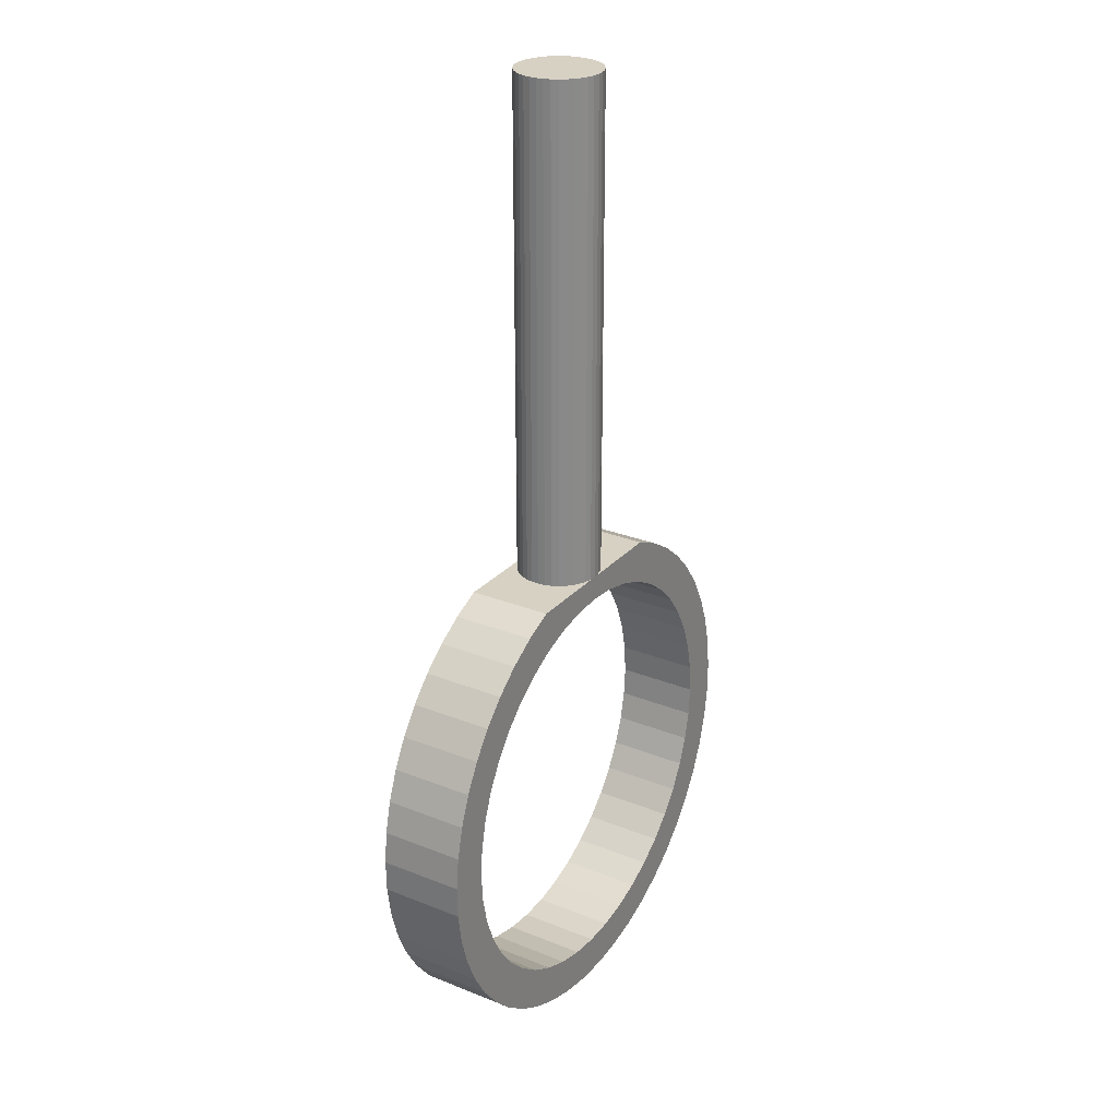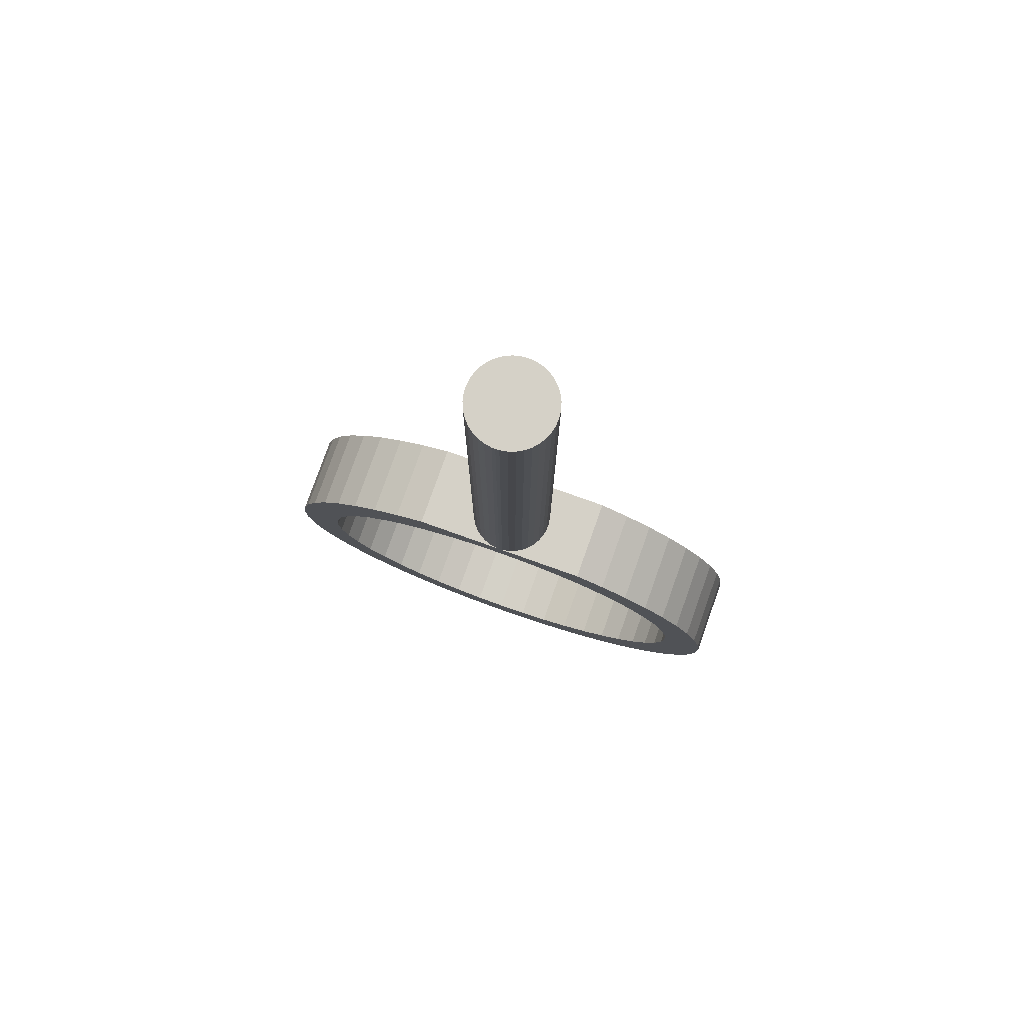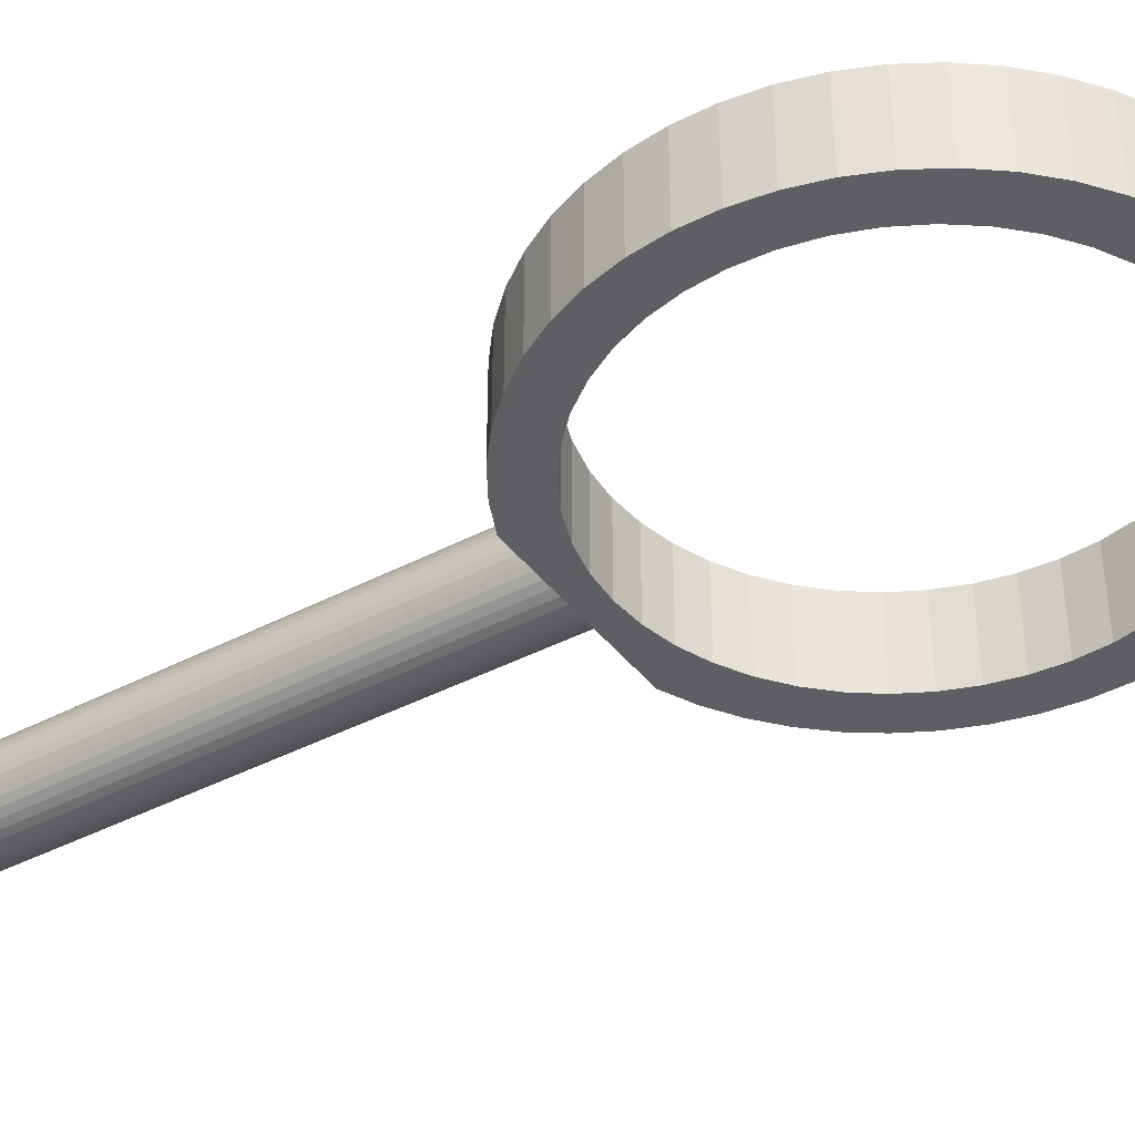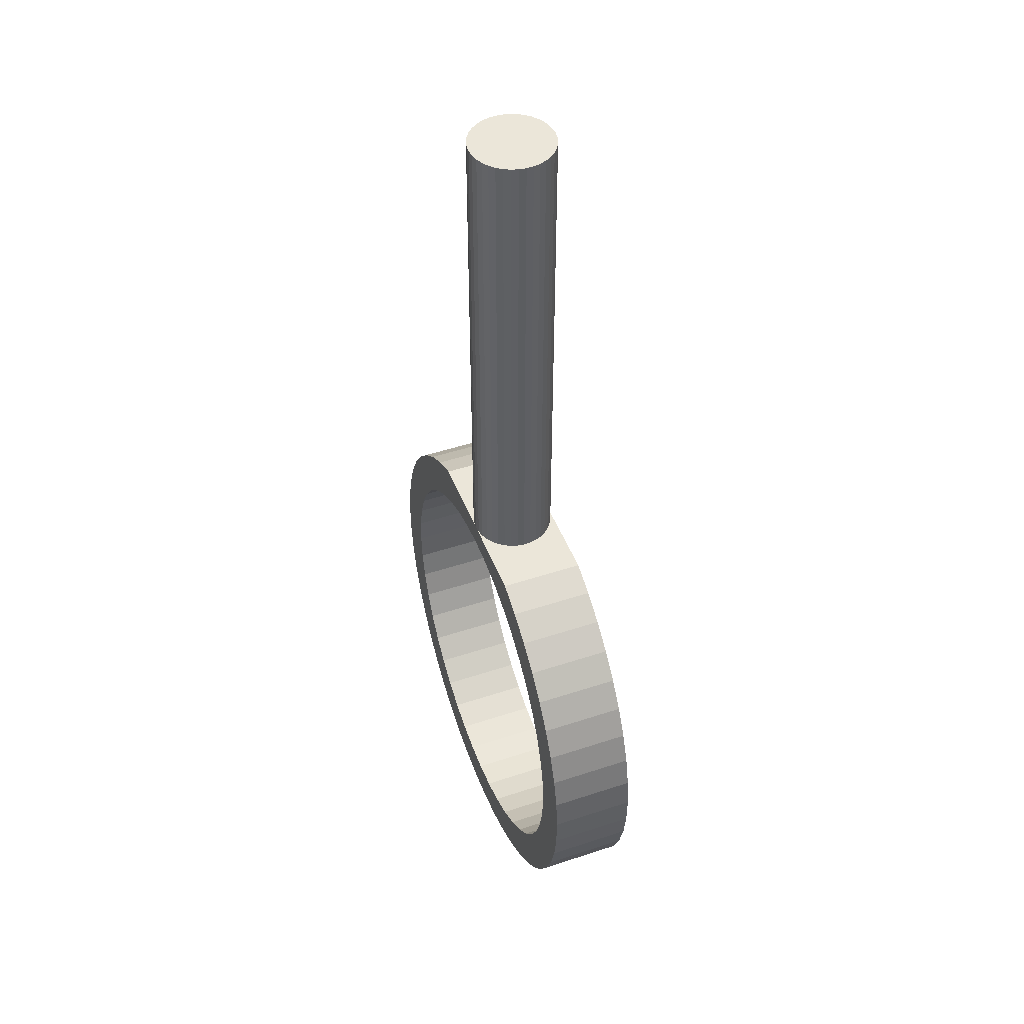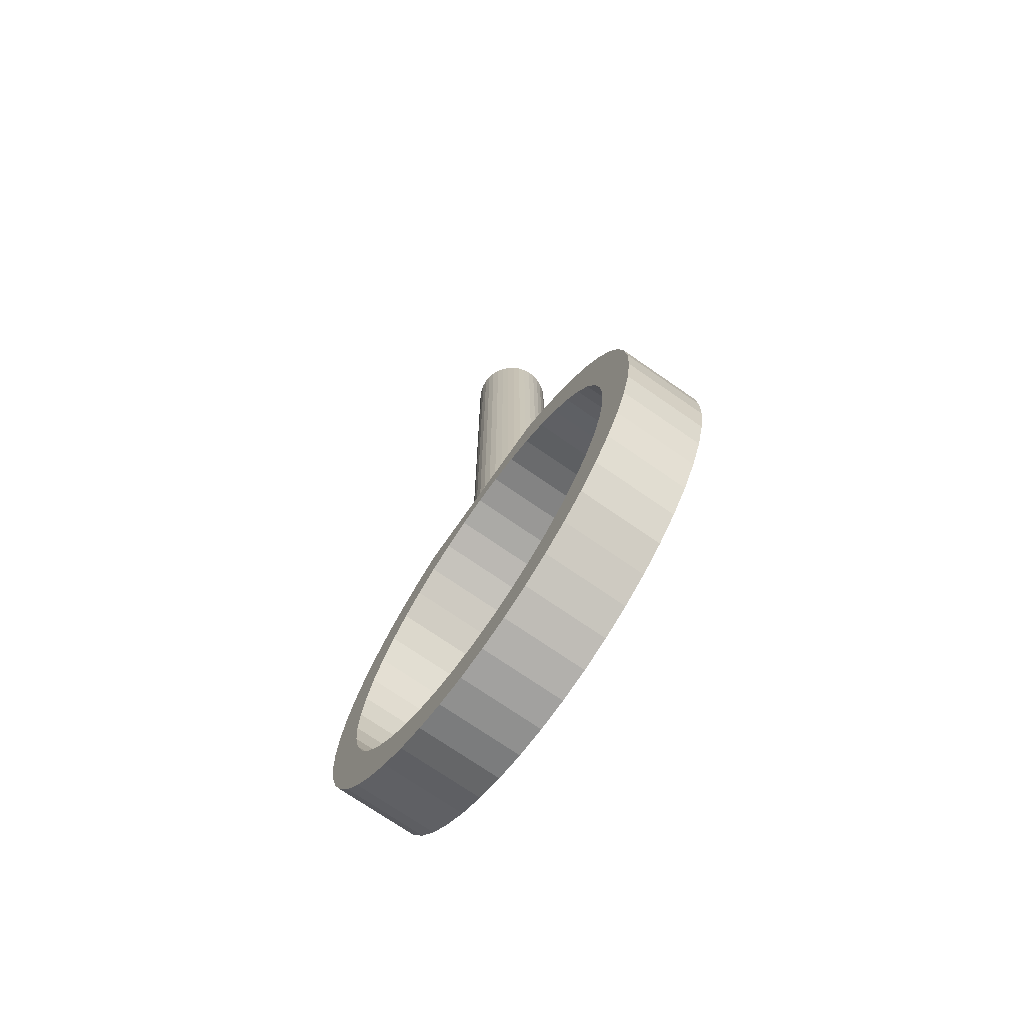
<metadata>
{"format":"obj","ext":"obj","renderer":"f3d","projection":"perspective","resolution":1024,"background":"white","views":[{"elev":27.1,"azim":121.9,"up":"+Z"},{"elev":79.3,"azim":19.6,"up":"+Z"},{"elev":-39.7,"azim":123.3,"up":"+Y"},{"elev":47.1,"azim":-110.6,"up":"+Z"},{"elev":-72.2,"azim":-124.8,"up":"+Z"}]}
</metadata>
<code>
v -48.84 0 -152.4
v -76.2 0 -152.4
v -75.12 0.046 -152.4
v -70.01 23.79 -152.4
v -71.97 24.68 -152.4
v -48.84 25.4 -152.4
v -74.05 25.22 -152.4
v -76.2 25.4 -152.4
v -63.78 15.38 -152.4
v -64.42 17.43 -152.4
v -65.39 19.36 -152.4
v -73 0.41 -152.4
v -70.97 1.127 -152.4
v -69.09 2.178 -152.4
v -67.41 3.531 -152.4
v -65.99 5.148 -152.4
v -64.86 6.982 -152.4
v -66.67 21.09 -152.4
v -68.22 22.58 -152.4
v -64.06 8.981 -152.4
v -63.6 11.09 -152.4
v -63.51 13.24 -152.4
v -76.2 25.4 -160
v -67.16 25.4 -160.7
v -76.2 25.4 -287
v -85.24 25.4 -286.4
v -90.86 25.4 -298.3
v -15.27 25.4 -241.4
v -1.768 25.4 -239.8
v -13.35 25.4 -232.6
v -0.287 25.4 -230.1
v -12.7 25.4 -223.5
v -0.068 25.4 -220.3
v -13.35 25.4 -214.5
v -1.115 25.4 -210.5
v -15.27 25.4 -205.6
v -3.41 25.4 -201
v -18.44 25.4 -197.1
v -6.916 25.4 -191.8
v -22.78 25.4 -189.2
v -11.57 25.4 -183.1
v -28.21 25.4 -181.9
v -17.31 25.4 -175.2
v -34.62 25.4 -175.5
v -24.02 25.4 -168
v -41.87 25.4 -170.1
v -31.6 25.4 -161.7
v -39.92 25.4 -156.5
v -49.82 25.4 -165.8
v -58.31 25.4 -162.6
v -100.4 25.4 -295.8
v -94.09 25.4 -284.4
v -109.5 25.4 -292.1
v -102.6 25.4 -281.3
v -118 25.4 -287.2
v -110.5 25.4 -276.9
v -125.9 25.4 -281.3
v -117.8 25.4 -271.5
v -132.9 25.4 -274.5
v -124.2 25.4 -265.1
v -139 25.4 -266.7
v -129.6 25.4 -257.9
v -144 25.4 -258.3
v -134 25.4 -249.9
v -147.9 25.4 -249.3
v -137.1 25.4 -241.4
v -150.6 25.4 -239.8
v -139.1 25.4 -232.6
v -152.1 25.4 -230.1
v -152.3 25.4 -220.3
v -139.7 25.4 -223.5
v -151.3 25.4 -210.5
v -139.1 25.4 -214.5
v -149 25.4 -201
v -137.1 25.4 -205.6
v -145.5 25.4 -191.8
v -134 25.4 -197.1
v -140.8 25.4 -183.1
v -129.6 25.4 -189.2
v -135.1 25.4 -175.2
v -124.2 25.4 -181.9
v -128.4 25.4 -168
v -117.8 25.4 -175.5
v -120.8 25.4 -161.7
v -110.5 25.4 -170.1
v -112.5 25.4 -156.5
v -102.6 25.4 -165.8
v -103.6 25.4 -152.4
v -94.09 25.4 -162.6
v -85.24 25.4 -160.7
v -81.11 25.4 -299.6
v -71.29 25.4 -299.6
v -67.16 25.4 -286.4
v -61.54 25.4 -298.3
v -58.31 25.4 -284.4
v -52.04 25.4 -295.8
v -49.82 25.4 -281.3
v -42.94 25.4 -292.1
v -41.87 25.4 -276.9
v -34.4 25.4 -287.2
v -34.62 25.4 -271.5
v -26.55 25.4 -281.3
v -28.21 25.4 -265.1
v -19.52 25.4 -274.5
v -22.78 25.4 -257.9
v -13.44 25.4 -266.7
v -18.44 25.4 -249.9
v -8.399 25.4 -258.3
v -4.488 25.4 -249.3
v -67.16 0 -160.7
v -58.31 0 -162.6
v -49.82 0 -165.8
v -39.92 0 -156.5
v -41.87 0 -170.1
v -31.6 0 -161.7
v -34.62 0 -175.5
v -24.02 0 -168
v -28.21 0 -181.9
v -17.31 0 -175.2
v -22.78 0 -189.2
v -11.57 0 -183.1
v -18.44 0 -197.1
v -6.916 0 -191.8
v -15.27 0 -205.6
v -3.41 0 -201
v -13.35 0 -214.5
v -1.115 0 -210.5
v -12.7 0 -223.5
v -0.068 0 -220.3
v -13.35 0 -232.6
v -76.2 0 -160
v -85.24 0 -160.7
v -103.6 0 -152.4
v -94.09 0 -162.6
v -102.6 0 -165.8
v -112.5 0 -156.5
v -110.5 0 -170.1
v -0.287 0 -230.1
v -1.768 0 -239.8
v -15.27 0 -241.4
v -4.488 0 -249.3
v -18.44 0 -249.9
v -8.399 0 -258.3
v -22.78 0 -257.9
v -13.44 0 -266.7
v -28.21 0 -265.1
v -19.52 0 -274.5
v -34.62 0 -271.5
v -26.55 0 -281.3
v -41.87 0 -276.9
v -34.4 0 -287.2
v -49.82 0 -281.3
v -42.94 0 -292.1
v -58.31 0 -284.4
v -52.04 0 -295.8
v -67.16 0 -286.4
v -137.1 0 -241.4
v -150.6 0 -239.8
v -139.1 0 -232.6
v -152.1 0 -230.1
v -139.7 0 -223.5
v -152.3 0 -220.3
v -139.1 0 -214.5
v -151.3 0 -210.5
v -137.1 0 -205.6
v -149 0 -201
v -134 0 -197.1
v -145.5 0 -191.8
v -129.6 0 -189.2
v -140.8 0 -183.1
v -124.2 0 -181.9
v -135.1 0 -175.2
v -117.8 0 -175.5
v -128.4 0 -168
v -120.8 0 -161.7
v -61.54 0 -298.3
v -71.29 0 -299.6
v -76.2 0 -287
v -81.11 0 -299.6
v -85.24 0 -286.4
v -90.86 0 -298.3
v -94.09 0 -284.4
v -100.4 0 -295.8
v -102.6 0 -281.3
v -109.5 0 -292.1
v -110.5 0 -276.9
v -118 0 -287.2
v -117.8 0 -271.5
v -125.9 0 -281.3
v -124.2 0 -265.1
v -132.9 0 -274.5
v -129.6 0 -257.9
v -139 0 -266.7
v -134 0 -249.9
v -144 0 -258.3
v -147.9 0 -249.3
v -78.35 25.22 -152.4
v -80.43 24.68 -152.4
v -82.39 23.79 -152.4
v -84.18 22.58 -152.4
v -88.34 8.981 -152.4
v -87.54 6.982 -152.4
v -86.41 5.148 -152.4
v -84.99 3.531 -152.4
v -83.31 2.178 -152.4
v -81.43 1.127 -152.4
v -79.4 0.41 -152.4
v -77.28 0.046 -152.4
v -85.73 21.09 -152.4
v -87.01 19.36 -152.4
v -87.98 17.43 -152.4
v -88.61 15.38 -152.4
v -88.89 13.24 -152.4
v -88.8 11.09 -152.4
v -77.28 0.046 0
v -76.2 0 0
v -75.12 0.046 0
v -73 0.41 0
v -70.97 1.127 0
v -69.09 2.178 0
v -67.41 3.531 0
v -65.99 5.148 0
v -64.86 6.982 0
v -64.06 8.981 0
v -63.6 11.09 0
v -63.51 13.24 0
v -63.78 15.38 0
v -64.42 17.43 0
v -65.39 19.36 0
v -66.67 21.09 0
v -68.22 22.58 0
v -70.01 23.79 0
v -71.97 24.68 0
v -74.05 25.22 0
v -76.2 25.4 0
v -78.35 25.22 0
v -80.43 24.68 0
v -82.39 23.79 0
v -84.18 22.58 0
v -85.73 21.09 0
v -87.01 19.36 0
v -87.98 17.43 0
v -88.61 15.38 0
v -88.89 13.24 0
v -88.8 11.09 0
v -88.34 8.981 0
v -87.54 6.982 0
v -86.41 5.148 0
v -84.99 3.531 0
v -83.31 2.178 0
v -81.43 1.127 0
v -79.4 0.41 0
v -76.2 12.7 0
f 1 3 2
f 4 6 5
f 6 7 5
f 6 8 7
f 9 6 10
f 6 11 10
f 3 1 12
f 1 13 12
f 1 14 13
f 14 1 15
f 1 16 15
f 1 17 16
f 11 6 18
f 6 19 18
f 6 4 19
f 17 1 20
f 1 21 20
f 1 6 21
f 6 22 21
f 6 9 22
f 23 8 24
f 25 27 26
f 8 6 24
f 28 30 29
f 30 31 29
f 30 32 31
f 32 33 31
f 32 34 33
f 34 35 33
f 34 36 35
f 36 37 35
f 36 38 37
f 38 39 37
f 38 40 39
f 40 41 39
f 40 42 41
f 42 43 41
f 42 44 43
f 44 45 43
f 44 46 45
f 45 46 47
f 46 48 47
f 46 49 48
f 49 6 48
f 49 50 6
f 50 24 6
f 27 51 26
f 51 52 26
f 51 53 52
f 53 54 52
f 53 55 54
f 55 56 54
f 55 57 56
f 57 58 56
f 57 59 58
f 59 60 58
f 59 61 60
f 61 62 60
f 61 63 62
f 63 64 62
f 63 65 64
f 65 66 64
f 65 67 66
f 67 68 66
f 67 69 68
f 69 70 68
f 70 71 68
f 70 72 71
f 72 73 71
f 72 74 73
f 74 75 73
f 74 76 75
f 76 77 75
f 76 78 77
f 78 79 77
f 78 80 79
f 80 81 79
f 80 82 81
f 82 83 81
f 82 84 83
f 84 85 83
f 84 86 85
f 86 87 85
f 86 88 87
f 88 89 87
f 88 8 89
f 8 90 89
f 8 23 90
f 27 25 91
f 25 92 91
f 25 93 92
f 93 94 92
f 93 95 94
f 95 96 94
f 95 97 96
f 97 98 96
f 97 99 98
f 99 100 98
f 99 101 100
f 101 102 100
f 101 103 102
f 103 104 102
f 103 105 104
f 105 106 104
f 105 107 106
f 107 108 106
f 107 28 108
f 28 109 108
f 28 29 109
f 110 111 2
f 111 1 2
f 111 112 1
f 112 113 1
f 112 114 113
f 114 115 113
f 114 116 115
f 116 117 115
f 116 118 117
f 118 119 117
f 118 120 119
f 120 121 119
f 120 122 121
f 122 123 121
f 122 124 123
f 124 125 123
f 124 126 125
f 126 127 125
f 126 128 127
f 128 129 127
f 128 130 129
f 110 2 131
f 2 132 131
f 2 133 132
f 132 133 134
f 133 135 134
f 133 136 135
f 136 137 135
f 129 130 138
f 130 139 138
f 130 140 139
f 140 141 139
f 140 142 141
f 142 143 141
f 142 144 143
f 144 145 143
f 144 146 145
f 146 147 145
f 146 148 147
f 148 149 147
f 148 150 149
f 150 151 149
f 150 152 151
f 152 153 151
f 152 154 153
f 154 155 153
f 154 156 155
f 157 159 158
f 159 160 158
f 159 161 160
f 161 162 160
f 161 163 162
f 163 164 162
f 163 165 164
f 165 166 164
f 165 167 166
f 167 168 166
f 167 169 168
f 169 170 168
f 169 171 170
f 171 172 170
f 171 173 172
f 173 174 172
f 173 137 174
f 137 175 174
f 137 136 175
f 155 156 176
f 156 177 176
f 156 178 177
f 178 179 177
f 178 180 179
f 180 181 179
f 180 182 181
f 182 183 181
f 182 184 183
f 184 185 183
f 184 186 185
f 186 187 185
f 186 188 187
f 188 189 187
f 188 190 189
f 190 191 189
f 190 192 191
f 192 193 191
f 192 194 193
f 194 195 193
f 194 157 195
f 157 196 195
f 157 158 196
f 88 136 133
f 88 86 136
f 86 175 136
f 86 84 175
f 84 174 175
f 84 82 174
f 82 172 174
f 82 80 172
f 80 170 172
f 80 78 170
f 78 168 170
f 78 76 168
f 76 166 168
f 76 74 166
f 74 164 166
f 74 72 164
f 72 162 164
f 72 70 162
f 70 160 162
f 70 69 160
f 69 158 160
f 69 67 158
f 67 196 158
f 67 65 196
f 65 195 196
f 65 63 195
f 63 193 195
f 63 61 193
f 61 191 193
f 61 59 191
f 59 189 191
f 59 57 189
f 57 187 189
f 57 55 187
f 55 185 187
f 55 53 185
f 53 183 185
f 53 51 183
f 51 181 183
f 51 27 181
f 27 179 181
f 27 91 179
f 91 177 179
f 91 92 177
f 92 176 177
f 92 94 176
f 94 155 176
f 94 96 155
f 96 153 155
f 96 98 153
f 98 151 153
f 98 100 151
f 100 149 151
f 100 102 149
f 102 147 149
f 102 104 147
f 104 145 147
f 104 106 145
f 106 143 145
f 106 108 143
f 108 141 143
f 108 109 141
f 109 139 141
f 109 29 139
f 29 138 139
f 29 31 138
f 31 129 138
f 31 33 129
f 33 127 129
f 33 35 127
f 35 125 127
f 35 37 125
f 37 123 125
f 37 39 123
f 39 121 123
f 39 41 121
f 41 119 121
f 41 43 119
f 43 117 119
f 43 45 117
f 45 115 117
f 45 47 115
f 47 113 115
f 47 48 113
f 48 1 113
f 48 6 1
f 32 30 128
f 30 130 128
f 30 28 130
f 28 140 130
f 28 107 140
f 107 142 140
f 107 105 142
f 105 144 142
f 105 103 144
f 103 146 144
f 103 101 146
f 101 148 146
f 101 99 148
f 99 150 148
f 99 97 150
f 97 152 150
f 97 95 152
f 95 154 152
f 95 93 154
f 93 156 154
f 93 25 156
f 25 178 156
f 25 26 178
f 26 180 178
f 26 52 180
f 52 182 180
f 52 54 182
f 54 184 182
f 54 56 184
f 56 186 184
f 56 58 186
f 58 188 186
f 58 60 188
f 60 190 188
f 60 62 190
f 62 192 190
f 62 64 192
f 64 194 192
f 64 66 194
f 66 157 194
f 66 68 157
f 68 159 157
f 68 71 159
f 71 161 159
f 71 73 161
f 73 163 161
f 73 75 163
f 75 165 163
f 75 77 165
f 77 167 165
f 77 79 167
f 79 169 167
f 79 81 169
f 81 171 169
f 81 83 171
f 83 173 171
f 83 85 173
f 85 137 173
f 85 87 137
f 87 135 137
f 87 89 135
f 89 134 135
f 89 90 134
f 90 132 134
f 90 23 132
f 23 131 132
f 23 24 131
f 24 110 131
f 24 50 110
f 50 111 110
f 50 49 111
f 49 112 111
f 49 46 112
f 46 114 112
f 46 44 114
f 44 116 114
f 44 42 116
f 42 118 116
f 42 40 118
f 40 120 118
f 40 38 120
f 38 122 120
f 38 36 122
f 36 124 122
f 36 34 124
f 34 126 124
f 34 32 126
f 32 128 126
f 88 197 8
f 197 88 198
f 88 199 198
f 88 200 199
f 201 133 202
f 133 203 202
f 203 133 204
f 133 205 204
f 133 206 205
f 206 133 207
f 133 208 207
f 133 2 208
f 200 88 209
f 88 210 209
f 88 211 210
f 211 88 212
f 88 213 212
f 88 133 213
f 133 214 213
f 133 201 214
f 215 2 216
f 2 3 216
f 216 3 217
f 3 218 217
f 3 12 218
f 12 219 218
f 12 13 219
f 13 220 219
f 13 14 220
f 14 221 220
f 14 15 221
f 15 222 221
f 15 16 222
f 16 223 222
f 16 17 223
f 17 224 223
f 17 20 224
f 20 225 224
f 20 21 225
f 21 226 225
f 21 22 226
f 22 227 226
f 22 9 227
f 9 228 227
f 9 10 228
f 10 229 228
f 10 11 229
f 11 230 229
f 11 18 230
f 18 231 230
f 18 19 231
f 19 232 231
f 19 4 232
f 4 233 232
f 4 5 233
f 5 234 233
f 5 7 234
f 7 235 234
f 7 8 235
f 8 236 235
f 8 197 236
f 197 237 236
f 197 198 237
f 198 238 237
f 198 199 238
f 199 239 238
f 199 200 239
f 200 240 239
f 200 209 240
f 209 241 240
f 209 210 241
f 210 242 241
f 210 211 242
f 211 243 242
f 211 212 243
f 212 244 243
f 212 213 244
f 213 245 244
f 213 214 245
f 214 246 245
f 214 201 246
f 201 247 246
f 201 202 247
f 202 248 247
f 202 203 248
f 203 249 248
f 203 204 249
f 204 250 249
f 204 205 250
f 205 251 250
f 205 206 251
f 206 252 251
f 206 207 252
f 207 215 252
f 207 208 215
f 208 2 215
f 216 253 215
f 216 217 253
f 220 253 219
f 253 218 219
f 253 217 218
f 223 253 222
f 253 221 222
f 253 220 221
f 226 253 225
f 253 224 225
f 253 223 224
f 229 253 228
f 253 227 228
f 253 226 227
f 232 253 231
f 253 230 231
f 253 229 230
f 235 253 234
f 253 233 234
f 253 232 233
f 238 253 237
f 253 236 237
f 253 235 236
f 241 253 240
f 253 239 240
f 253 238 239
f 244 253 243
f 253 242 243
f 253 241 242
f 247 253 246
f 253 245 246
f 253 244 245
f 250 253 249
f 253 248 249
f 253 247 248
f 215 253 252
f 253 251 252
f 253 250 251

</code>
